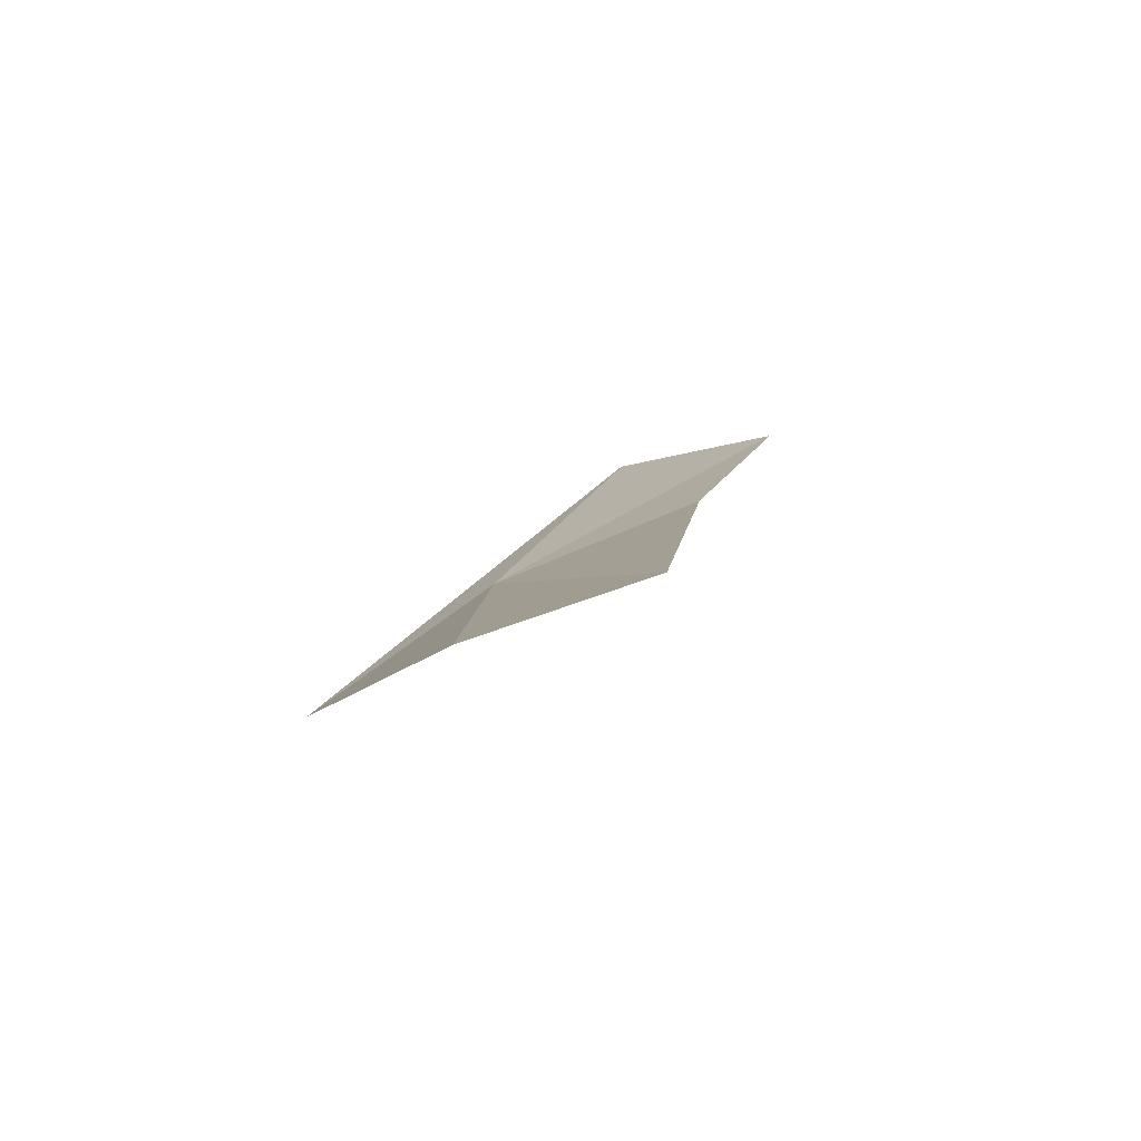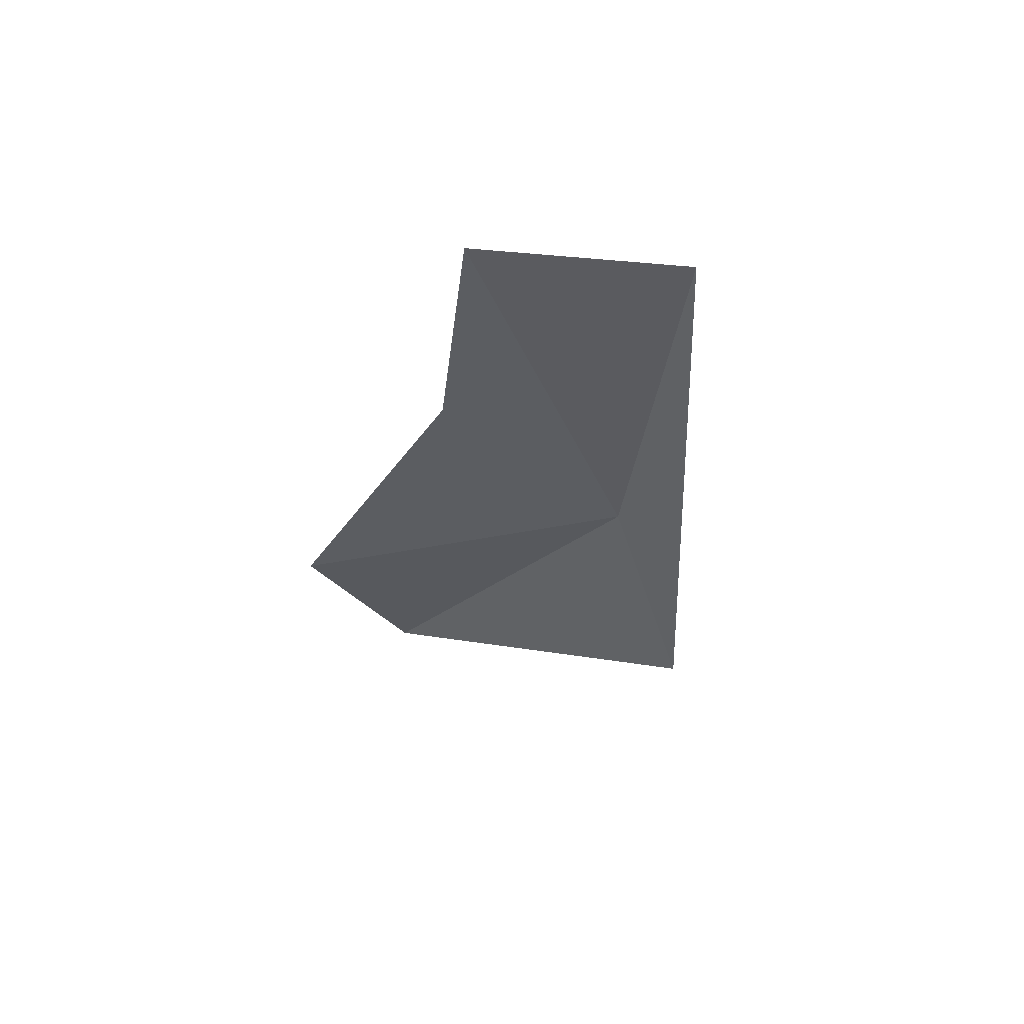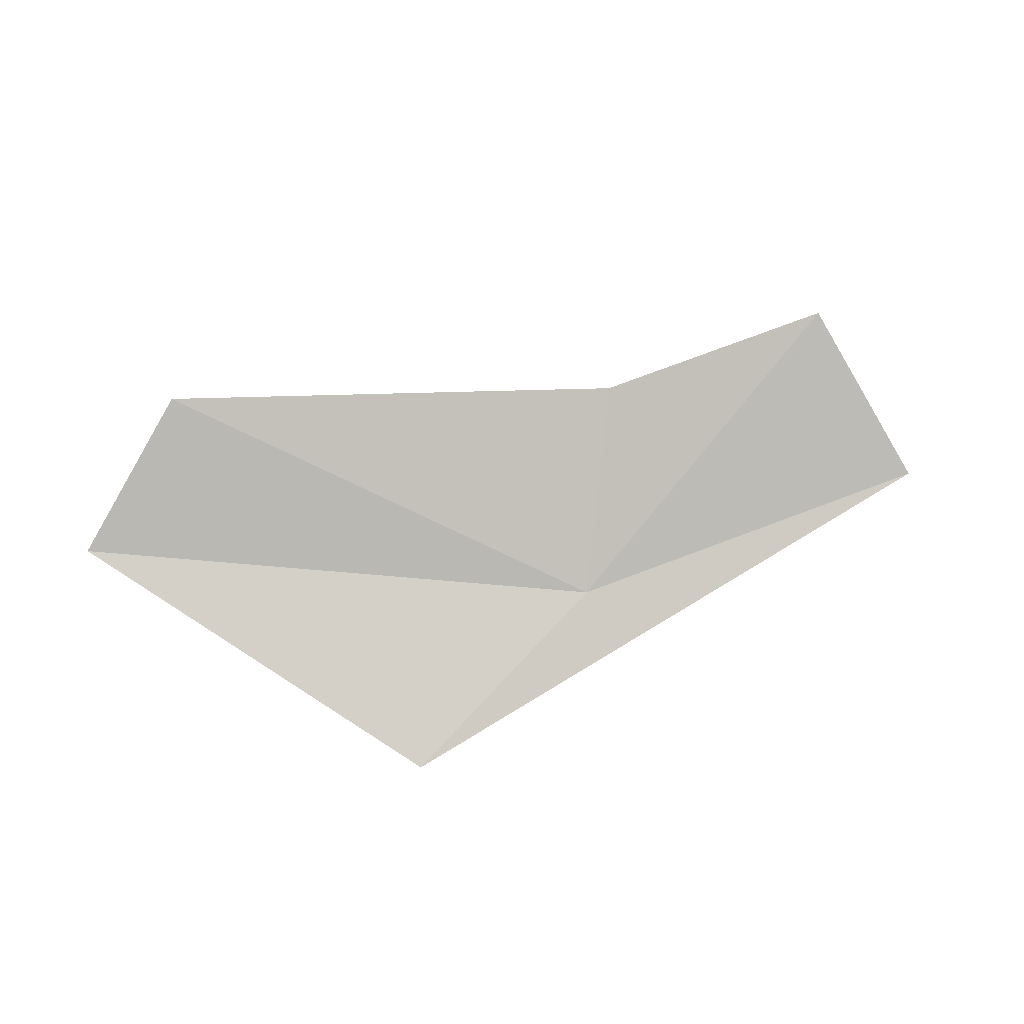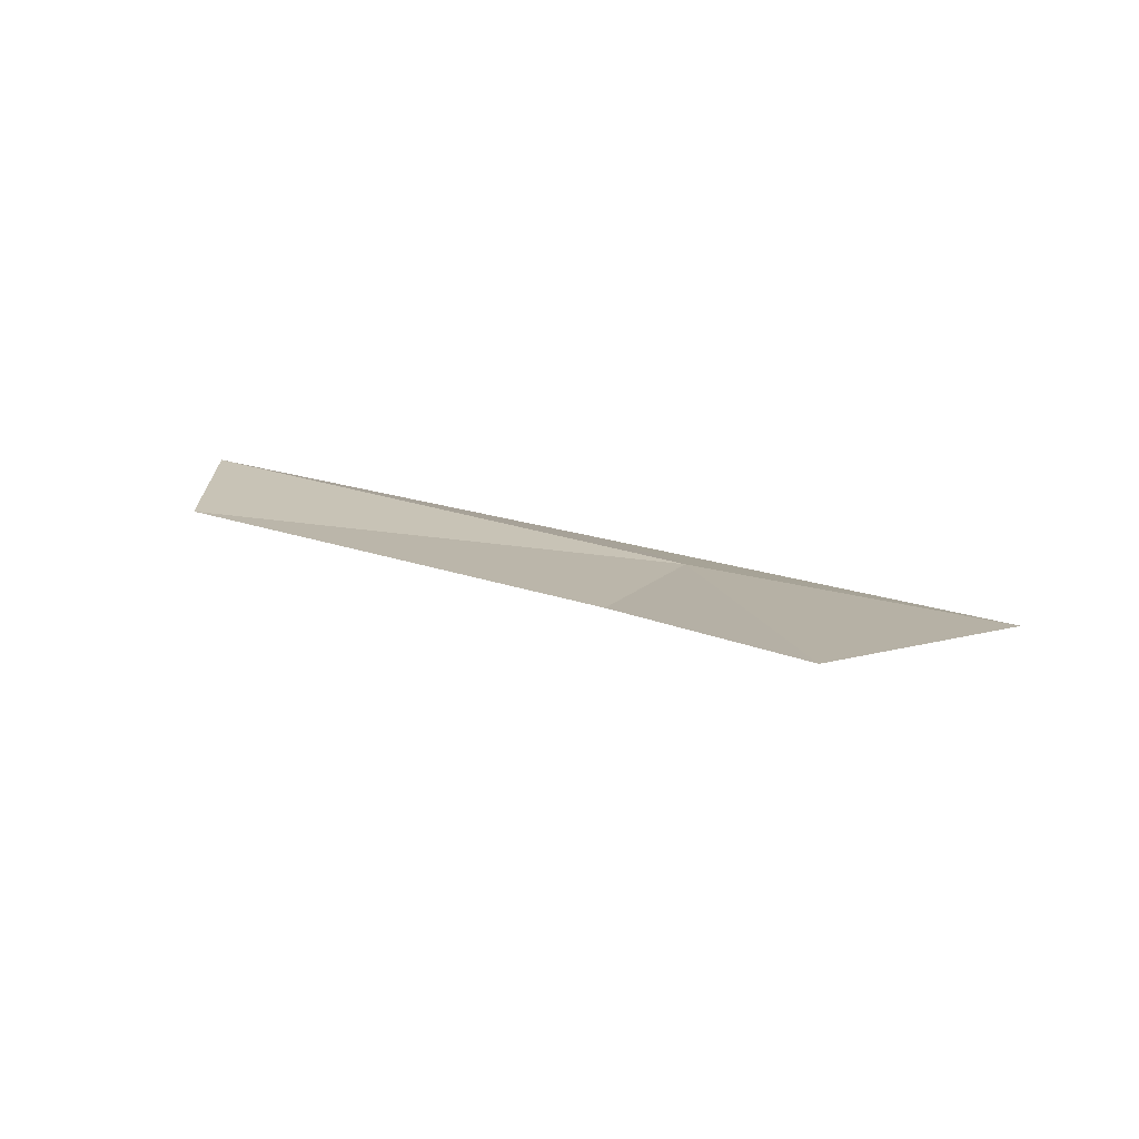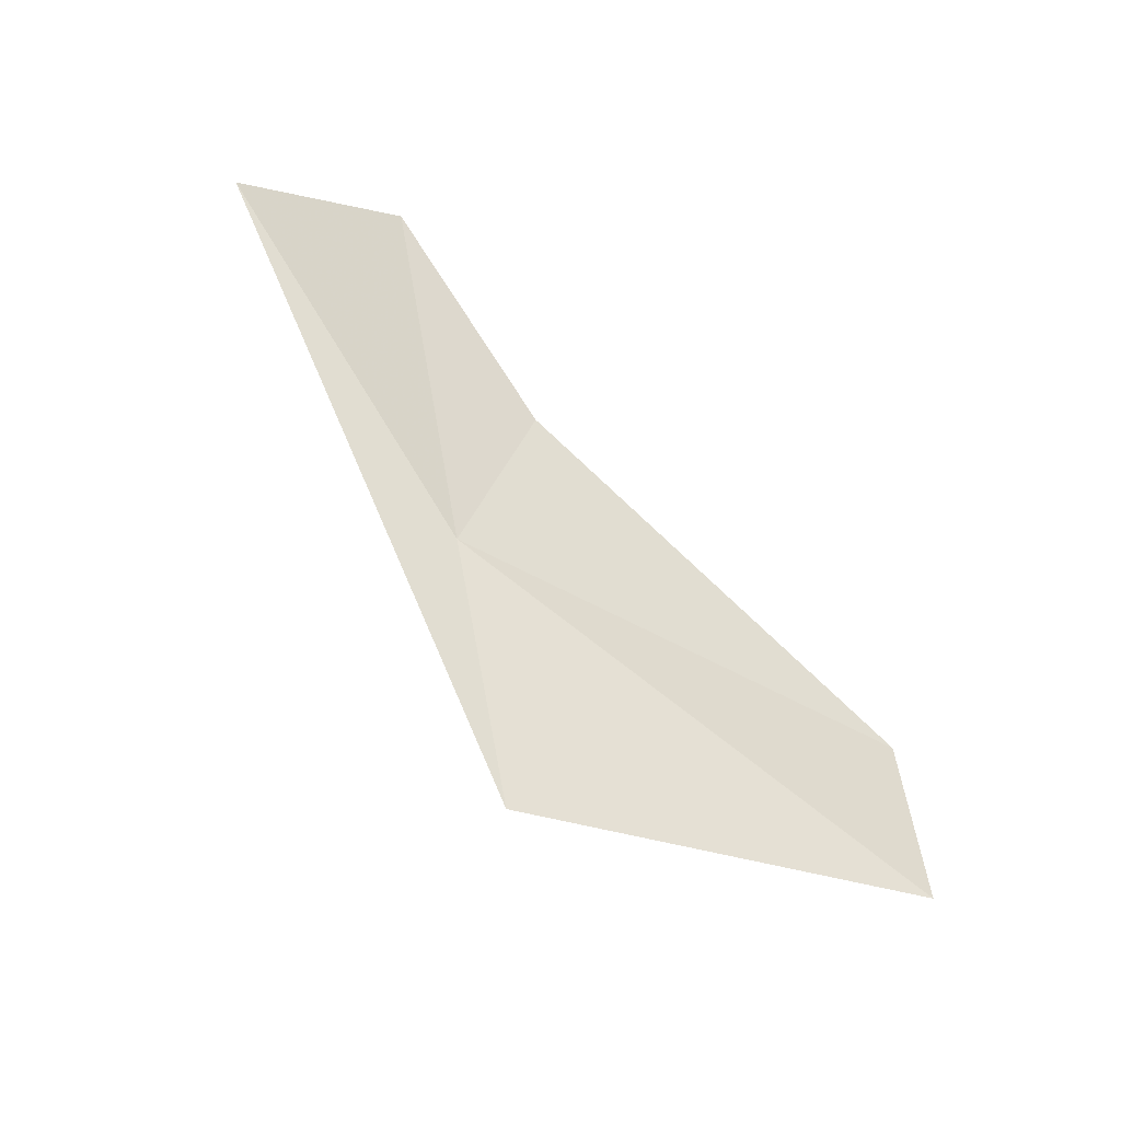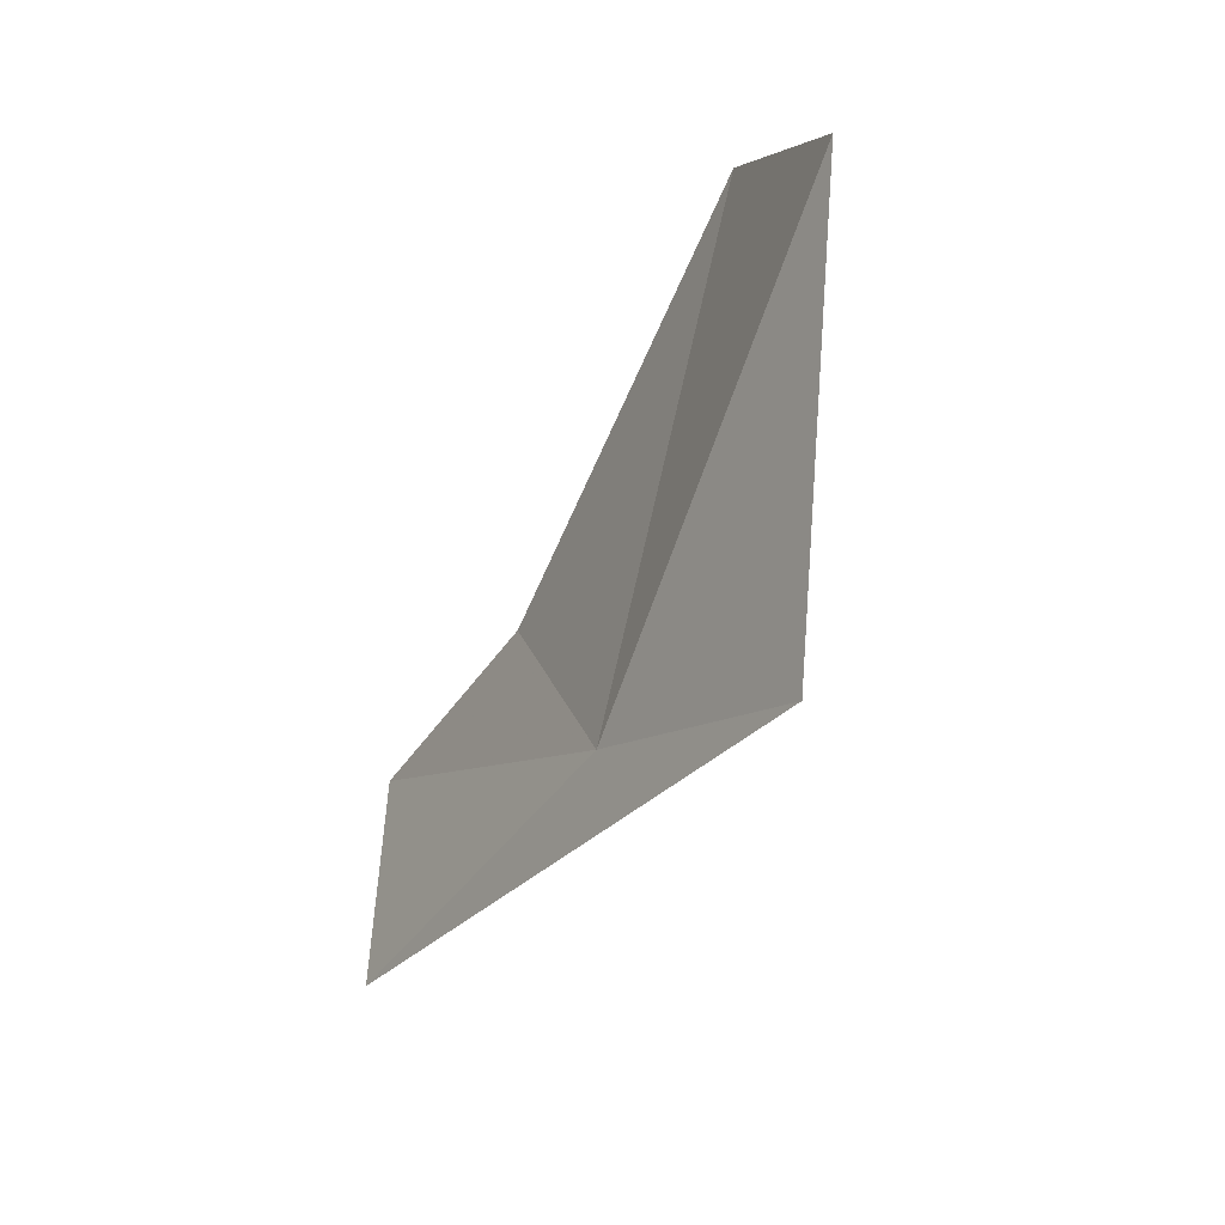
<metadata>
{"format":"obj","ext":"obj","renderer":"f3d","projection":"perspective","resolution":1024,"background":"white","views":[{"elev":2.9,"azim":-96.0,"up":"+Y"},{"elev":-16.7,"azim":55.0,"up":"+Y"},{"elev":-65.6,"azim":-13.4,"up":"+Y"},{"elev":34.8,"azim":17.0,"up":"+Y"},{"elev":-71.6,"azim":145.0,"up":"+Z"},{"elev":-75.9,"azim":-107.8,"up":"+Z"}]}
</metadata>
<code>
v 53.02 17.25 18.27
v 54.53 17.78 19.05
v 53.87 17.94 19.72
v 52.39 16.72 17.42
v 52.91 17.63 19.2
v 50.85 17.41 18.74
v 50.6 17.18 17.96
f 1 3 2
f 1 2 4
f 1 5 3
f 1 6 5
f 1 4 7
f 1 7 6

</code>
